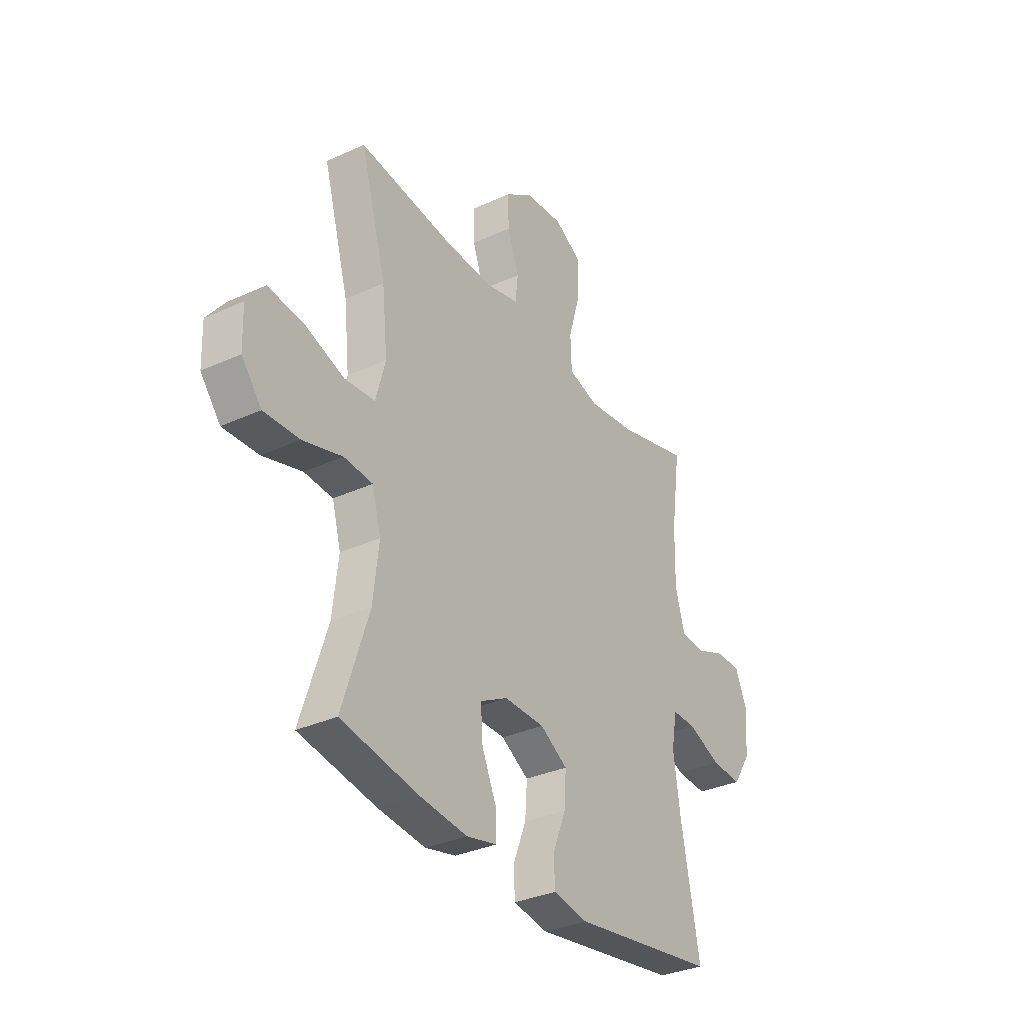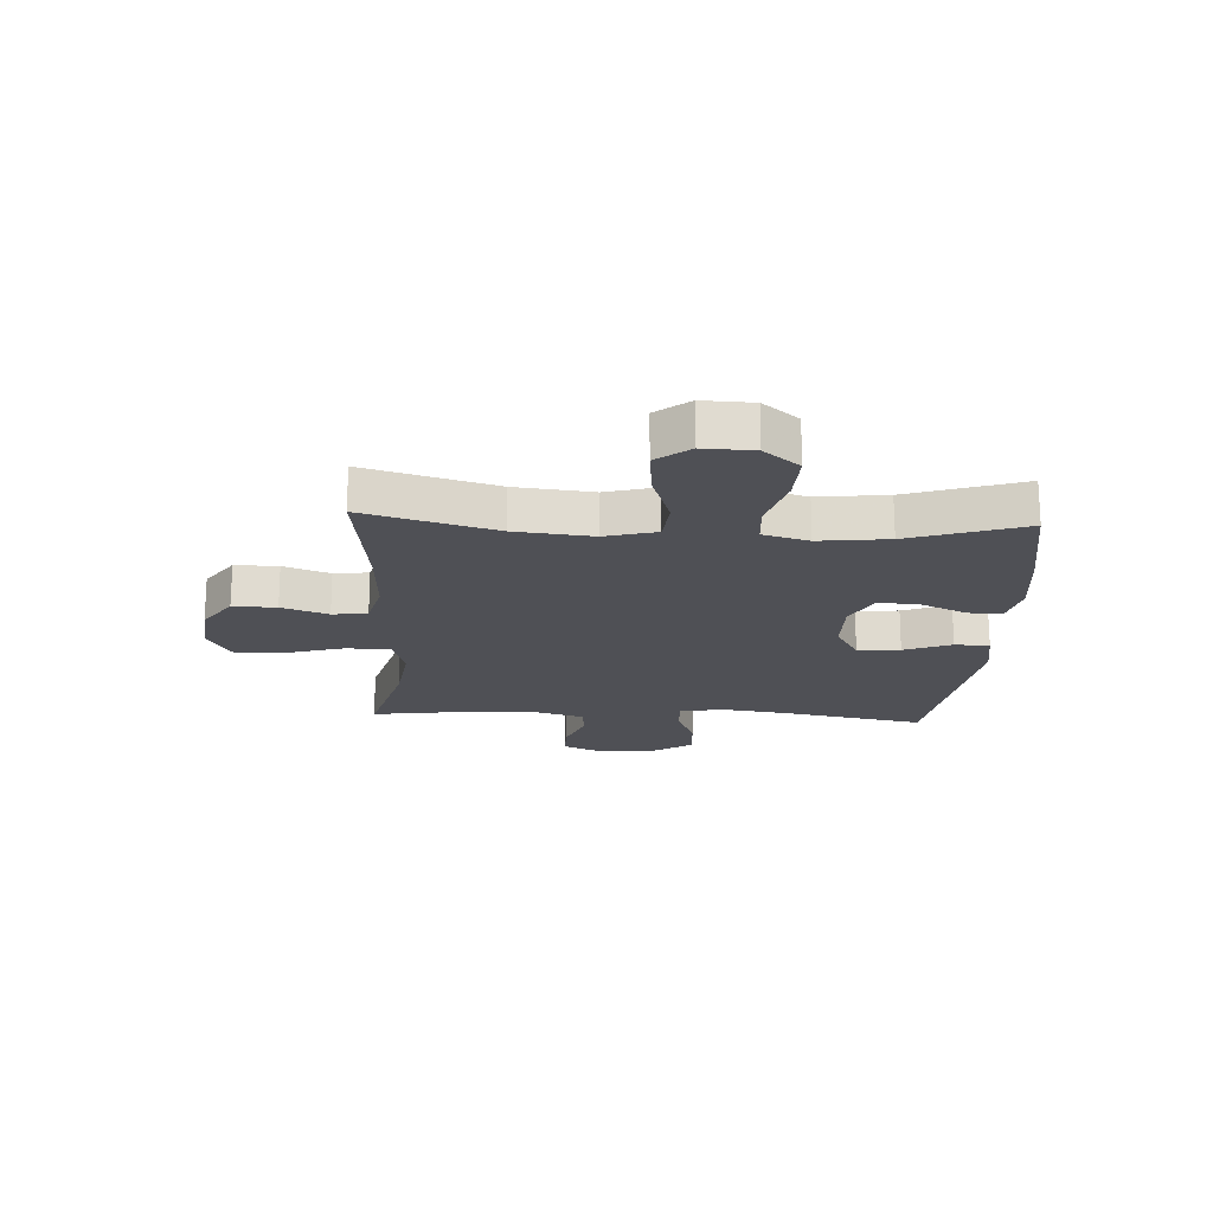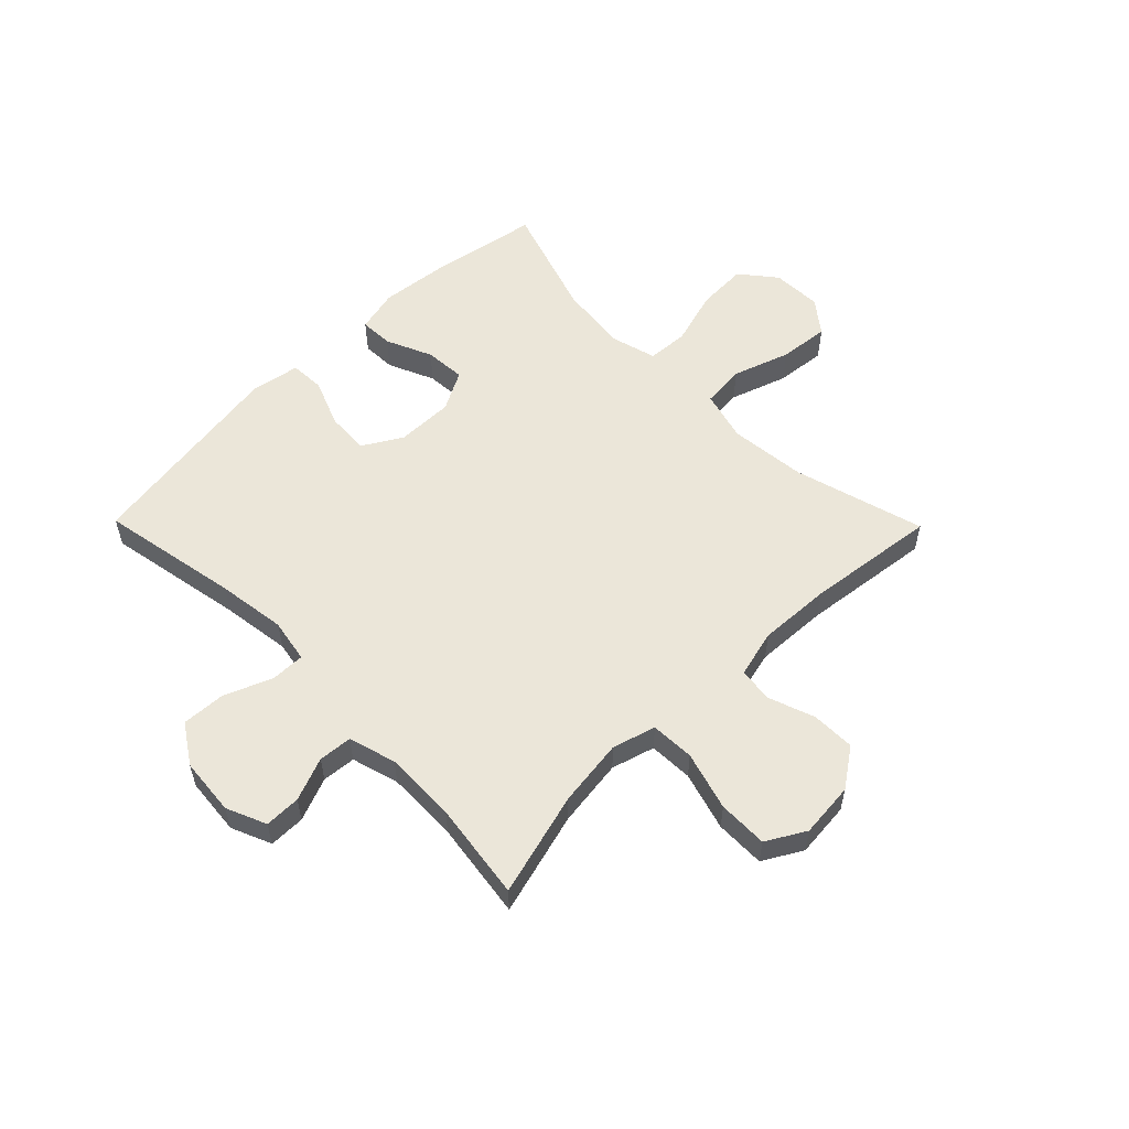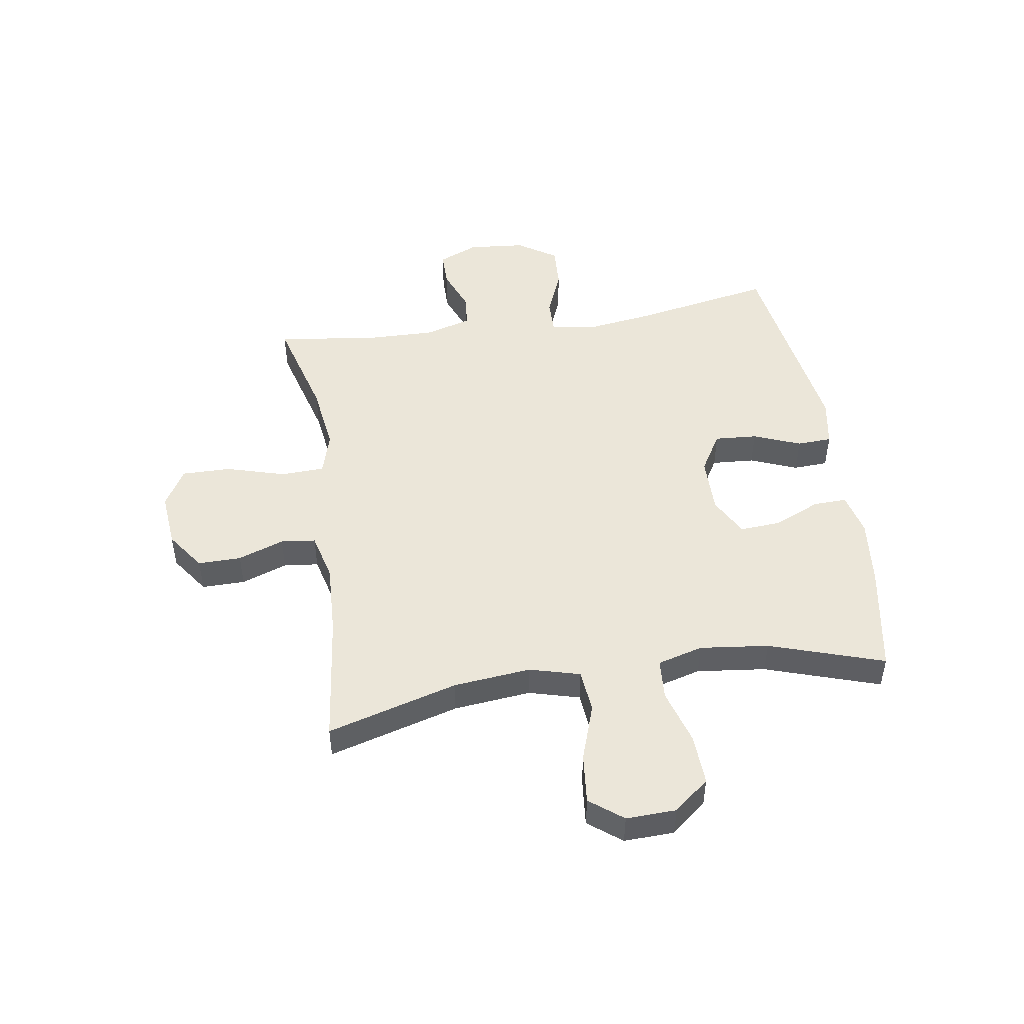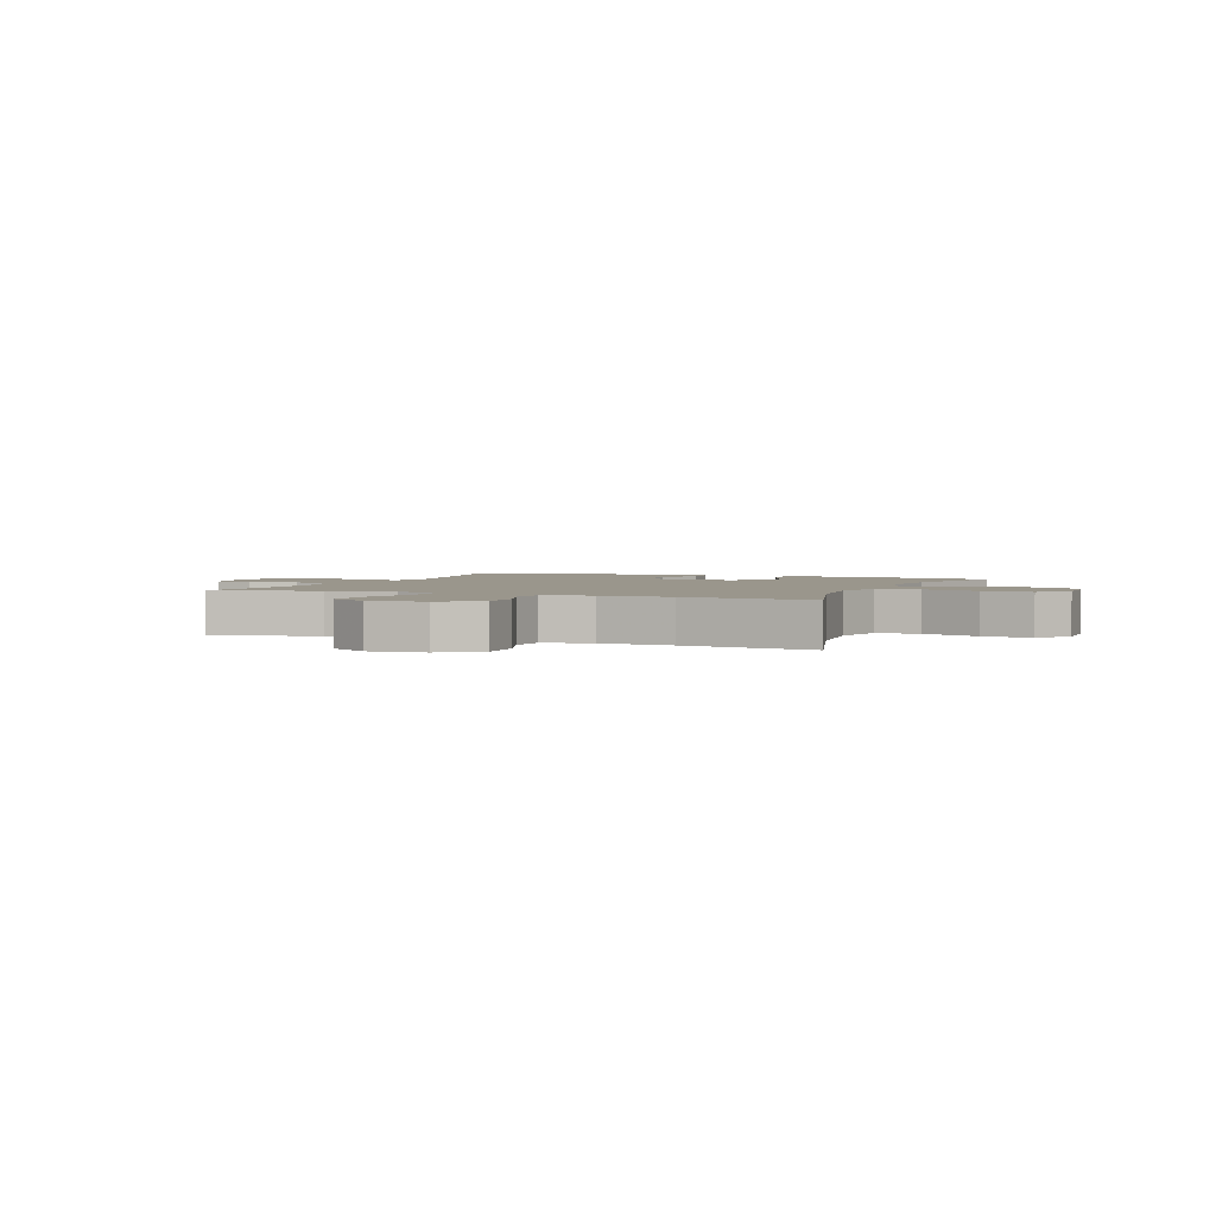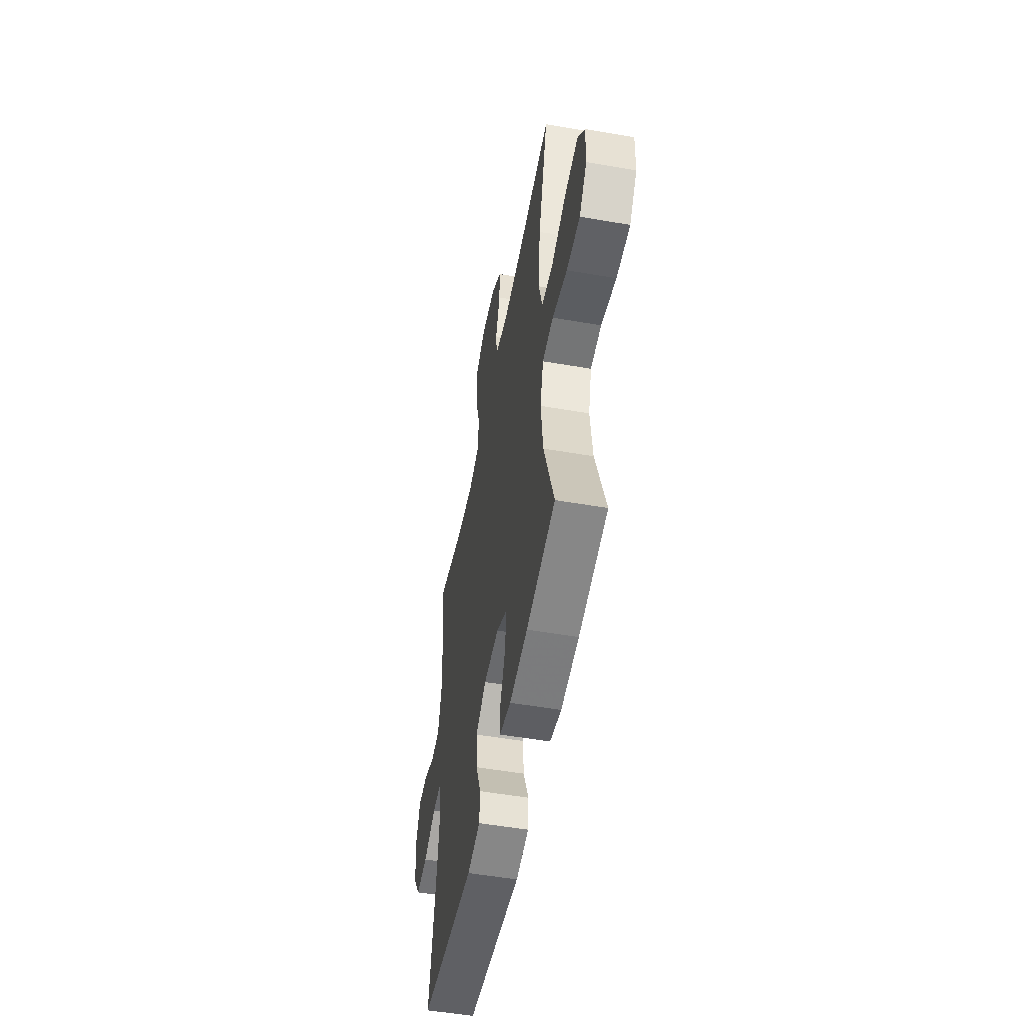
<metadata>
{"format":"obj","ext":"obj","renderer":"f3d","projection":"perspective","resolution":1024,"background":"white","views":[{"elev":-33.2,"azim":122.2,"up":"+Z"},{"elev":-19.4,"azim":86.9,"up":"+Y"},{"elev":56.0,"azim":-44.5,"up":"+Y"},{"elev":48.5,"azim":81.2,"up":"+Y"},{"elev":2.5,"azim":22.1,"up":"+Y"},{"elev":-52.4,"azim":79.4,"up":"+Z"}]}
</metadata>
<code>
v 0.5 0.07 -0.5
v 0.308 0.07 -0.534
v 0.188 0.07 -0.547
v 0.112 0.07 -0.529
v 0.114 0.07 -0.47
v 0.15 0.07 -0.389
v 0.155 0.07 -0.317
v 0.086 0.07 -0.28
v -0.015 0.07 -0.281
v -0.084 0.07 -0.322
v -0.079 0.07 -0.397
v -0.046 0.07 -0.48
v -0.049 0.07 -0.541
v -0.135 0.07 -0.556
v -0.5 0.07 -0.5
v -0.454 0.07 -0.255
v -0.437 0.07 -0.134
v -0.451 0.07 -0.057
v -0.511 0.07 -0.058
v -0.594 0.07 -0.092
v -0.671 0.07 -0.096
v -0.716 0.07 -0.027
v -0.725 0.07 0.074
v -0.695 0.07 0.144
v -0.632 0.07 0.144
v -0.556 0.07 0.114
v -0.497 0.07 0.119
v -0.473 0.07 0.202
v -0.476 0.07 0.329
v -0.5 0.07 0.5
v -0.318 0.07 0.45
v -0.199 0.07 0.434
v -0.123 0.07 0.456
v -0.12 0.07 0.533
v -0.15 0.07 0.636
v -0.151 0.07 0.723
v -0.083 0.07 0.762
v 0.014 0.07 0.753
v 0.082 0.07 0.705
v 0.081 0.07 0.629
v 0.052 0.07 0.548
v 0.059 0.07 0.487
v 0.143 0.07 0.466
v 0.27 0.07 0.472
v 0.5 0.07 0.5
v 0.435 0.07 0.271
v 0.421 0.07 0.135
v 0.445 0.07 0.046
v 0.521 0.07 0.039
v 0.621 0.07 0.073
v 0.709 0.07 0.082
v 0.754 0.07 0.024
v 0.751 0.07 -0.064
v 0.701 0.07 -0.126
v 0.612 0.07 -0.122
v 0.514 0.07 -0.093
v 0.442 0.07 -0.098
v 0.42 0.07 -0.178
v 0.434 0.07 -0.299
v 0.5 0 -0.5
v 0.308 0 -0.534
v 0.188 0 -0.547
v 0.112 0 -0.529
v 0.114 0 -0.47
v 0.15 0 -0.389
v 0.155 0 -0.317
v 0.086 0 -0.28
v -0.015 0 -0.281
v -0.084 0 -0.322
v -0.079 0 -0.397
v -0.046 0 -0.48
v -0.049 0 -0.541
v -0.135 0 -0.556
v -0.5 0 -0.5
v -0.454 0 -0.255
v -0.437 0 -0.134
v -0.451 0 -0.057
v -0.511 0 -0.058
v -0.594 0 -0.092
v -0.671 0 -0.096
v -0.716 0 -0.027
v -0.725 0 0.074
v -0.695 0 0.144
v -0.632 0 0.144
v -0.556 0 0.114
v -0.497 0 0.119
v -0.473 0 0.202
v -0.476 0 0.329
v -0.5 0 0.5
v -0.318 0 0.45
v -0.199 0 0.434
v -0.123 0 0.456
v -0.12 0 0.533
v -0.15 0 0.636
v -0.151 0 0.723
v -0.083 0 0.762
v 0.014 0 0.753
v 0.082 0 0.705
v 0.081 0 0.629
v 0.052 0 0.548
v 0.059 0 0.487
v 0.143 0 0.466
v 0.27 0 0.472
v 0.5 0 0.5
v 0.435 0 0.271
v 0.421 0 0.135
v 0.445 0 0.046
v 0.521 0 0.039
v 0.621 0 0.073
v 0.709 0 0.082
v 0.754 0 0.024
v 0.751 0 -0.064
v 0.701 0 -0.126
v 0.612 0 -0.122
v 0.514 0 -0.093
v 0.442 0 -0.098
v 0.42 0 -0.178
v 0.434 0 -0.299
f 53 54 55 56
f 53 56 57
f 52 53 57
f 49 50 51 52
f 49 52 57
f 48 49 57
f 47 48 57 58
f 44 45 46
f 43 44 46 47
f 42 43 47 58
f 38 39 40 41
f 38 41 42
f 37 38 42
f 34 35 36 37
f 33 34 37 42
f 32 33 42 58
f 29 30 31
f 28 29 31 32
f 27 28 32 58
f 23 24 25 26
f 19 20 21 22
f 18 19 22 23
f 13 14 15 16
f 11 12 13 16
f 10 11 16 17
f 9 10 17 18
f 3 4 5 6
f 3 6 7
f 59 1 2 3
f 59 3 7
f 58 59 7 8
f 18 23 26 27
f 18 27 58
f 8 9 18 58
f 115 114 113 112
f 116 115 112
f 116 112 111
f 111 110 109 108
f 116 111 108
f 116 108 107
f 117 116 107 106
f 105 104 103
f 106 105 103 102
f 117 106 102 101
f 100 99 98 97
f 101 100 97
f 101 97 96
f 96 95 94 93
f 101 96 93 92
f 117 101 92 91
f 90 89 88
f 91 90 88 87
f 117 91 87 86
f 85 84 83 82
f 81 80 79 78
f 82 81 78 77
f 75 74 73 72
f 75 72 71 70
f 76 75 70 69
f 77 76 69 68
f 65 64 63 62
f 66 65 62
f 62 61 60 118
f 66 62 118
f 67 66 118 117
f 86 85 82 77
f 117 86 77
f 117 77 68 67
f 1 60 61 2
f 2 61 62 3
f 3 62 63 4
f 4 63 64 5
f 5 64 65 6
f 6 65 66 7
f 7 66 67 8
f 8 67 68 9
f 9 68 69 10
f 10 69 70 11
f 11 70 71 12
f 12 71 72 13
f 13 72 73 14
f 14 73 74 15
f 15 74 75 16
f 16 75 76 17
f 17 76 77 18
f 18 77 78 19
f 19 78 79 20
f 20 79 80 21
f 21 80 81 22
f 22 81 82 23
f 23 82 83 24
f 24 83 84 25
f 25 84 85 26
f 26 85 86 27
f 27 86 87 28
f 28 87 88 29
f 29 88 89 30
f 30 89 90 31
f 31 90 91 32
f 32 91 92 33
f 33 92 93 34
f 34 93 94 35
f 35 94 95 36
f 36 95 96 37
f 37 96 97 38
f 38 97 98 39
f 39 98 99 40
f 40 99 100 41
f 41 100 101 42
f 42 101 102 43
f 43 102 103 44
f 44 103 104 45
f 45 104 105 46
f 46 105 106 47
f 47 106 107 48
f 48 107 108 49
f 49 108 109 50
f 50 109 110 51
f 51 110 111 52
f 52 111 112 53
f 53 112 113 54
f 54 113 114 55
f 55 114 115 56
f 56 115 116 57
f 57 116 117 58
f 58 117 118 59
f 59 118 60 1

</code>
